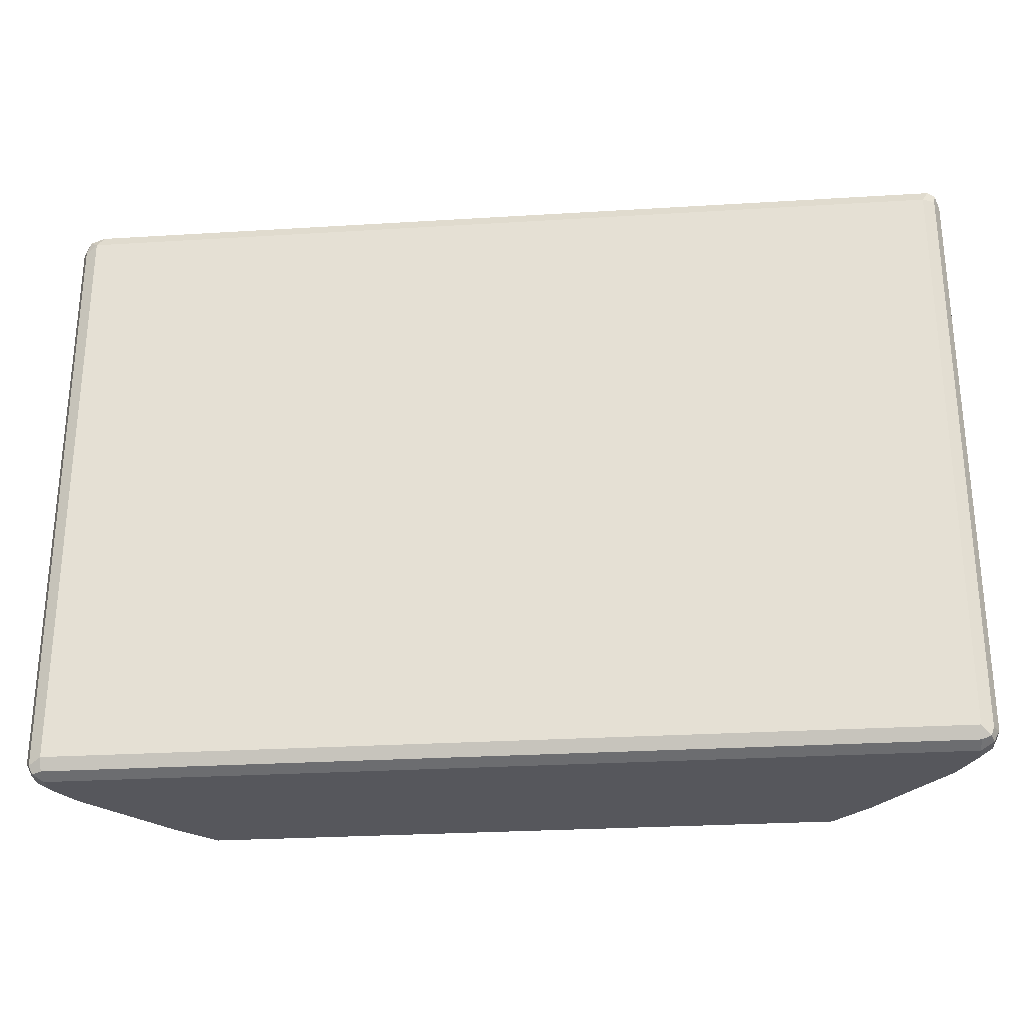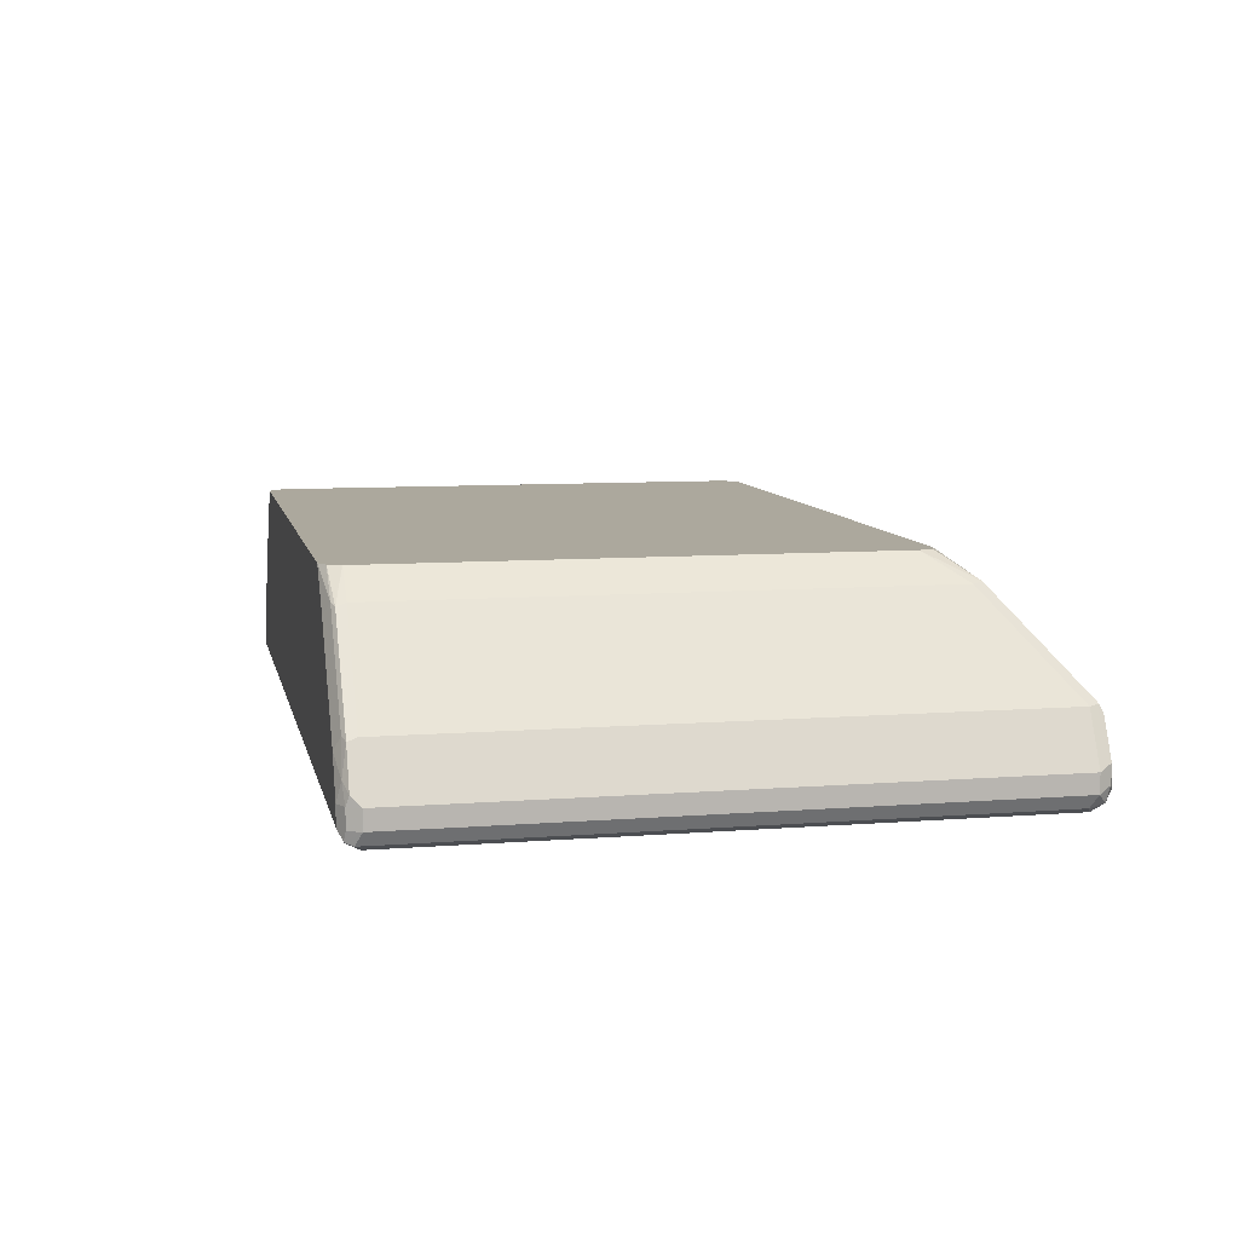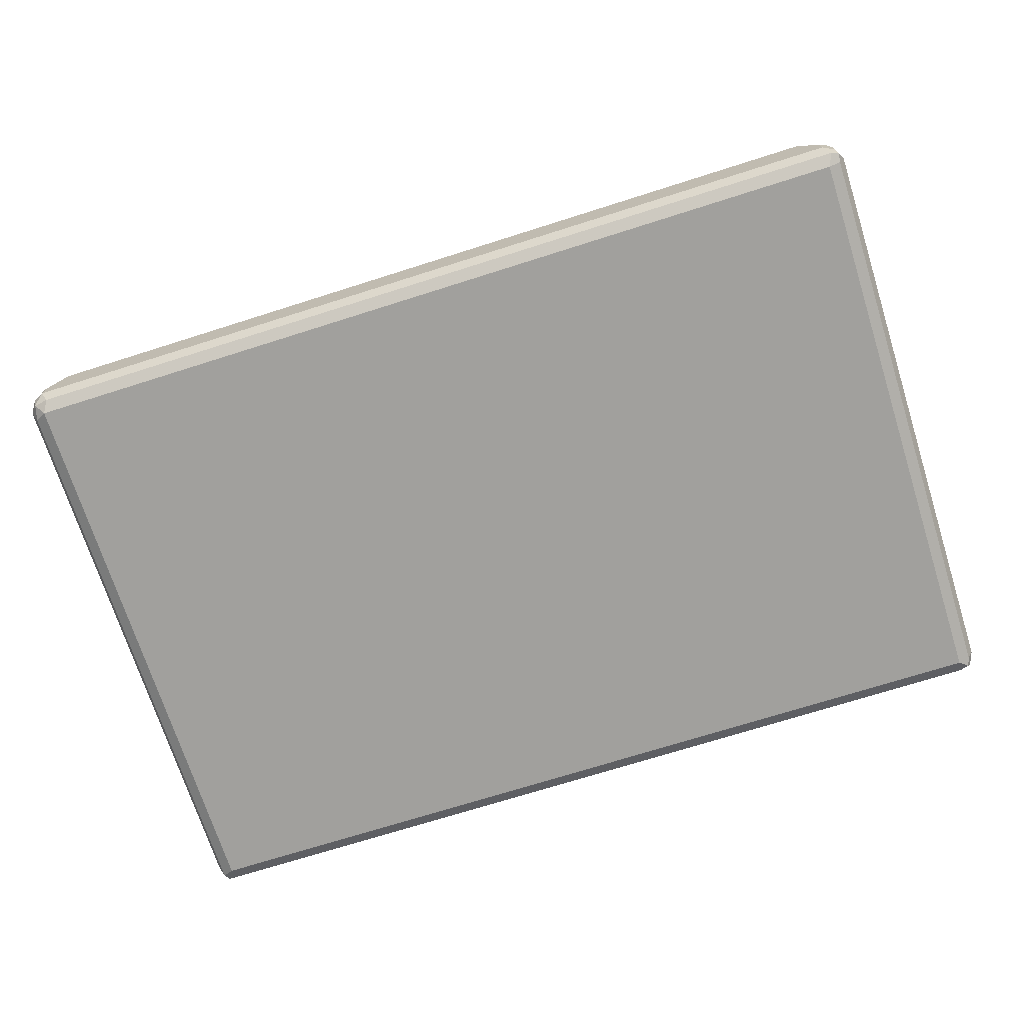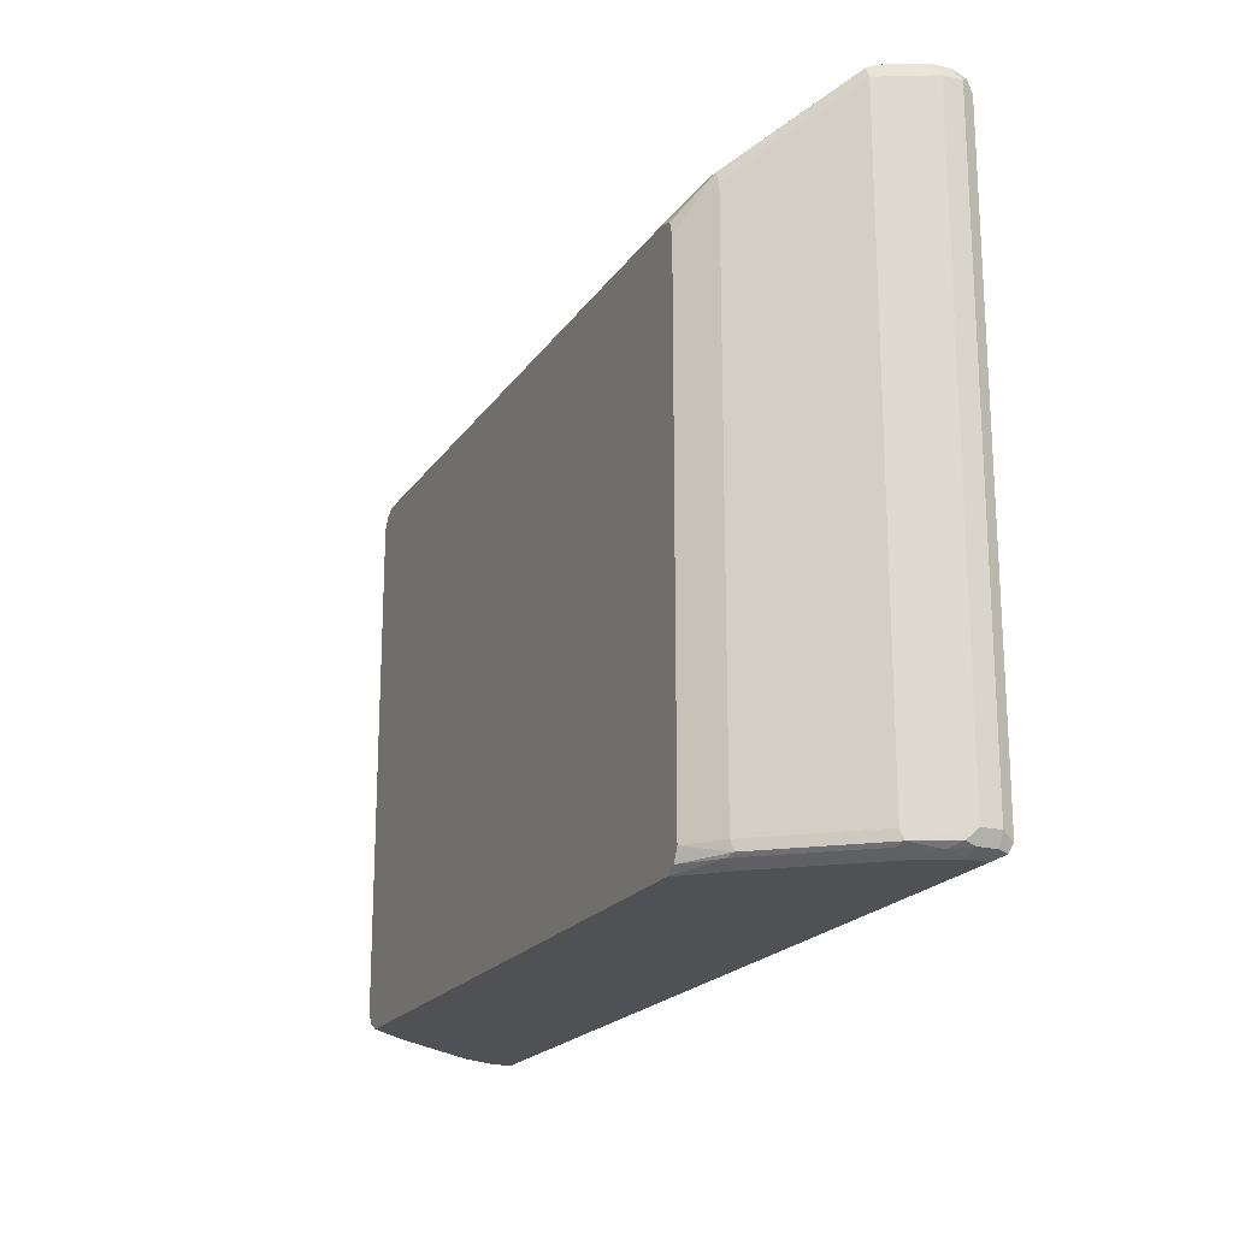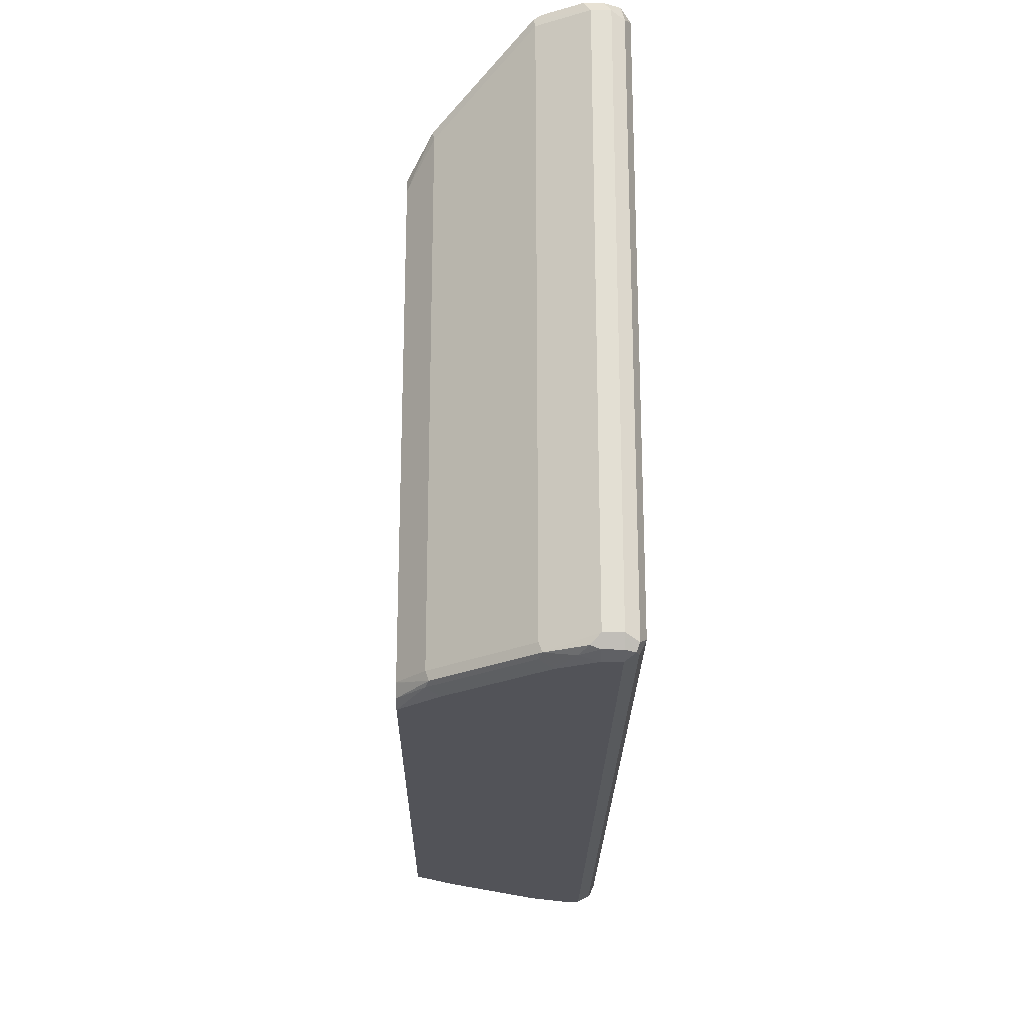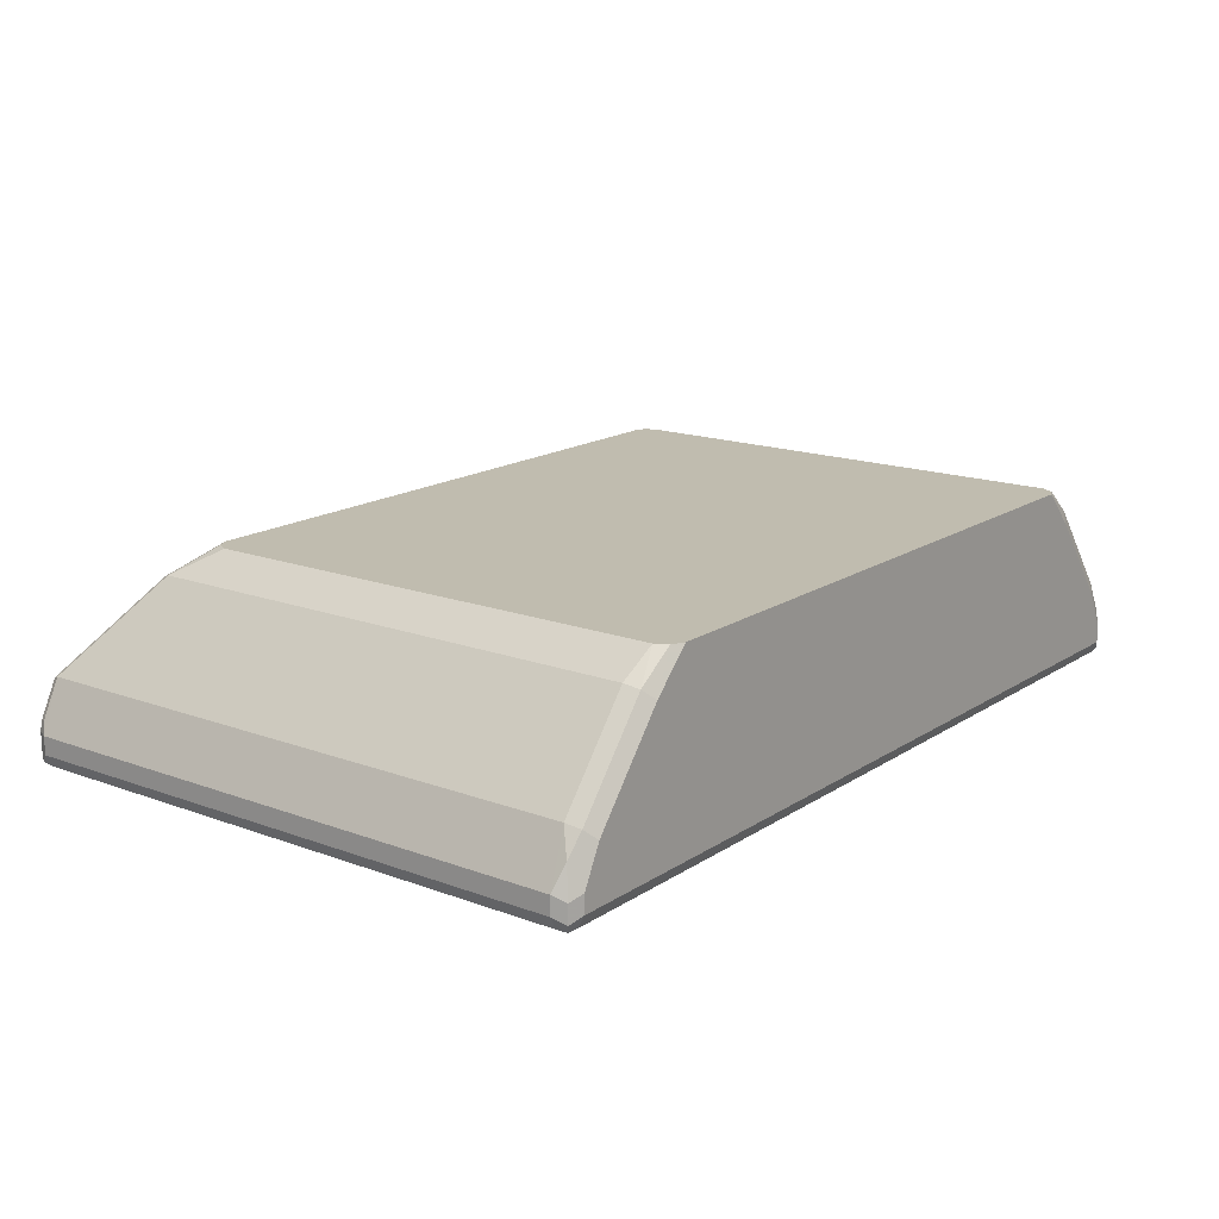
<metadata>
{"format":"obj","ext":"obj","renderer":"f3d","projection":"perspective","resolution":1024,"background":"white","views":[{"elev":-27.6,"azim":5.4,"up":"+Z"},{"elev":8.6,"azim":-102.1,"up":"+Y"},{"elev":-71.6,"azim":17.6,"up":"+Y"},{"elev":-19.9,"azim":-114.1,"up":"+Z"},{"elev":-22.7,"azim":-90.7,"up":"+Z"},{"elev":16.3,"azim":127.3,"up":"+Y"}]}
</metadata>
<code>
v 0.2435 -0.9131 -0.1725
v 0.2468 -0.8995 -0.1657
v 0.2485 -0.908 -0.1674
v 0.2502 -0.9164 -0.1691
v 0.2435 -0.9232 -0.1725
v 0.2333 -0.8928 -0.1725
v 0.2435 -0.8928 -0.1623
v 0.2536 -0.9131 -0.1623
v 0.2384 -0.8877 -0.1674
v 0.2502 -0.9266 -0.1691
v 0.2485 -0.9308 -0.1674
v 0.2435 -0.93 -0.1691
v -0.2435 -0.9232 -0.1725
v 0.1928 -0.8421 -0.1725
v 0.1978 -0.837 -0.1674
v 0.2401 -0.886 -0.1589
v 0.2536 -0.9131 0.1623
v 0.2536 -0.9232 -0.1623
v 0.2435 -0.9333 -0.1623
v 0.2502 -0.93 -0.1623
v -0.2435 -0.93 -0.1691
v -0.2485 -0.9283 -0.1699
v -0.2502 -0.9232 -0.1691
v -0.2435 -0.9131 -0.1725
v 0.1724 -0.8213 -0.1725
v 0.1792 -0.8213 -0.1691
v 0.1823 -0.8213 -0.1628
v 0.1826 -0.8213 -0.1623
v 0.1995 -0.8353 -0.1589
v 0.2401 -0.886 0.1657
v 0.2502 -0.9063 0.1657
v 0.2485 -0.908 0.1699
v 0.2502 -0.9131 0.1691
v 0.2536 -0.9232 0.1623
v 0.2435 -0.9333 0.1623
v -0.2435 -0.9333 -0.1623
v 0.2502 -0.93 0.1623
v -0.2502 -0.93 -0.1657
v -0.2536 -0.9232 -0.1623
v -0.2502 -0.9131 -0.1691
v -0.2447 -0.9029 -0.1699
v -0.2333 -0.8928 -0.1725
v -0.1724 -0.8213 -0.1725
v 0.1826 -0.8213 0.1014
v 0.1995 -0.8353 0.1251
v 0.2384 -0.8877 0.1699
v 0.1978 -0.837 0.1294
v 0.2435 -0.9131 0.1725
v 0.2502 -0.9232 0.1691
v 0.251 -0.9283 0.1674
v 0.2468 -0.93 0.1691
v -0.2435 -0.9333 0.1623
v -0.2502 -0.93 0.1589
v -0.2536 -0.9232 0.1623
v -0.2536 -0.9131 -0.1623
v -0.251 -0.908 -0.1674
v -0.2409 -0.8877 -0.1674
v -0.2367 -0.886 -0.1691
v -0.1961 -0.8353 -0.1691
v -0.1928 -0.8421 -0.1725
v -0.1792 -0.8213 -0.1691
v 0.1794 -0.8213 0.1079
v 0.1792 -0.8213 0.1082
v 0.2333 -0.886 0.1691
v 0.2333 -0.8928 0.1725
v 0.1728 -0.8213 0.1114
v 0.1724 -0.8213 0.1116
v 0.1928 -0.8353 0.1285
v 0.2435 -0.9232 0.1725
v -0.2401 -0.93 0.1691
v -0.2485 -0.9283 0.1674
v -0.2536 -0.9131 0.1623
v -0.2502 -0.9198 0.1691
v -0.2401 -0.886 -0.1623
v -0.2004 -0.837 -0.1674
v -0.1824 -0.8213 -0.1626
v -0.2333 -0.886 0.1691
v -0.2333 -0.8928 0.1725
v -0.1724 -0.8213 0.1116
v -0.1928 -0.8353 0.1285
v -0.2435 -0.9232 0.1725
v -0.2502 -0.9097 0.1691
v -0.2401 -0.8894 0.1691
v -0.2384 -0.8852 0.1674
v -0.2401 -0.886 0.1623
v -0.1995 -0.8353 -0.1623
v -0.1826 -0.8213 -0.1623
v -0.2435 -0.9131 0.1725
v -0.1802 -0.8213 0.1092
v -0.1978 -0.8344 0.1268
v -0.1995 -0.8353 0.1217
v -0.1826 -0.8213 0.1014
f 1 2 3
f 44 62 45
f 45 62 63
f 45 63 47
f 46 47 64
f 46 64 65
f 47 63 66
f 47 66 67
f 47 67 68
f 43 59 61
f 47 68 64
f 48 78 88
f 48 88 81
f 48 81 69
f 49 69 50
f 50 69 51
f 51 69 81
f 51 81 70
f 52 70 71
f 48 65 78
f 43 60 59
f 42 59 60
f 42 58 59
f 32 65 48
f 33 48 69
f 33 69 49
f 34 49 50
f 34 50 37
f 35 37 50
f 35 50 51
f 35 51 70
f 35 70 52
f 36 52 53
f 36 53 38
f 38 53 54
f 38 54 39
f 39 54 72
f 39 72 55
f 40 56 41
f 41 57 58
f 41 58 42
f 41 56 57
f 52 71 53
f 53 71 54
f 54 71 73
f 54 73 82
f 73 88 82
f 74 85 91
f 74 91 86
f 75 86 87
f 75 87 76
f 77 80 90
f 77 90 84
f 77 84 78
f 78 84 83
f 78 83 82
f 78 82 88
f 79 89 90
f 79 90 80
f 84 90 91
f 84 91 85
f 86 91 92
f 86 92 87
f 89 92 90
f 90 92 91
f 73 81 88
f 32 46 65
f 72 84 85
f 72 82 83
f 54 82 72
f 55 57 56
f 55 72 85
f 55 85 74
f 55 74 57
f 57 74 86
f 57 86 75
f 57 75 59
f 57 59 58
f 59 75 61
f 61 75 76
f 64 68 80
f 64 80 77
f 64 77 78
f 64 78 65
f 67 79 80
f 67 80 68
f 70 81 71
f 71 81 73
f 72 83 84
f 32 48 33
f 40 55 56
f 30 45 47
f 6 14 15
f 6 15 9
f 7 16 8
f 7 9 16
f 30 47 46
f 8 34 18
f 8 16 30
f 8 30 17
f 9 15 29
f 9 29 16
f 10 18 11
f 11 19 36
f 11 36 21
f 11 21 12
f 11 18 20
f 11 20 37
f 11 37 35
f 11 35 19
f 13 21 22
f 5 21 13
f 13 22 23
f 5 12 21
f 5 10 11
f 1 3 4
f 1 4 10
f 1 10 5
f 1 5 13
f 1 13 24
f 1 24 42
f 1 42 60
f 1 60 43
f 1 43 25
f 1 25 14
f 1 14 6
f 1 6 2
f 2 7 8
f 2 8 3
f 2 6 9
f 2 9 7
f 3 8 4
f 4 8 18
f 4 18 10
f 5 11 12
f 13 23 40
f 8 17 34
f 14 25 26
f 25 43 61
f 25 61 76
f 25 76 87
f 25 87 92
f 25 92 89
f 25 89 79
f 25 79 67
f 25 67 66
f 24 41 42
f 25 66 63
f 25 62 44
f 25 44 28
f 25 28 27
f 13 40 24
f 28 44 45
f 28 45 29
f 30 46 32
f 30 32 31
f 25 63 62
f 24 40 41
f 25 27 26
f 23 39 55
f 23 55 40
f 14 26 15
f 15 26 27
f 15 28 29
f 16 29 45
f 16 45 30
f 17 31 32
f 17 32 33
f 17 33 49
f 17 49 34
f 15 27 28
f 18 34 37
f 18 37 20
f 19 35 52
f 19 52 36
f 21 36 38
f 21 38 22
f 22 38 39
f 17 30 31
f 22 39 23

</code>
